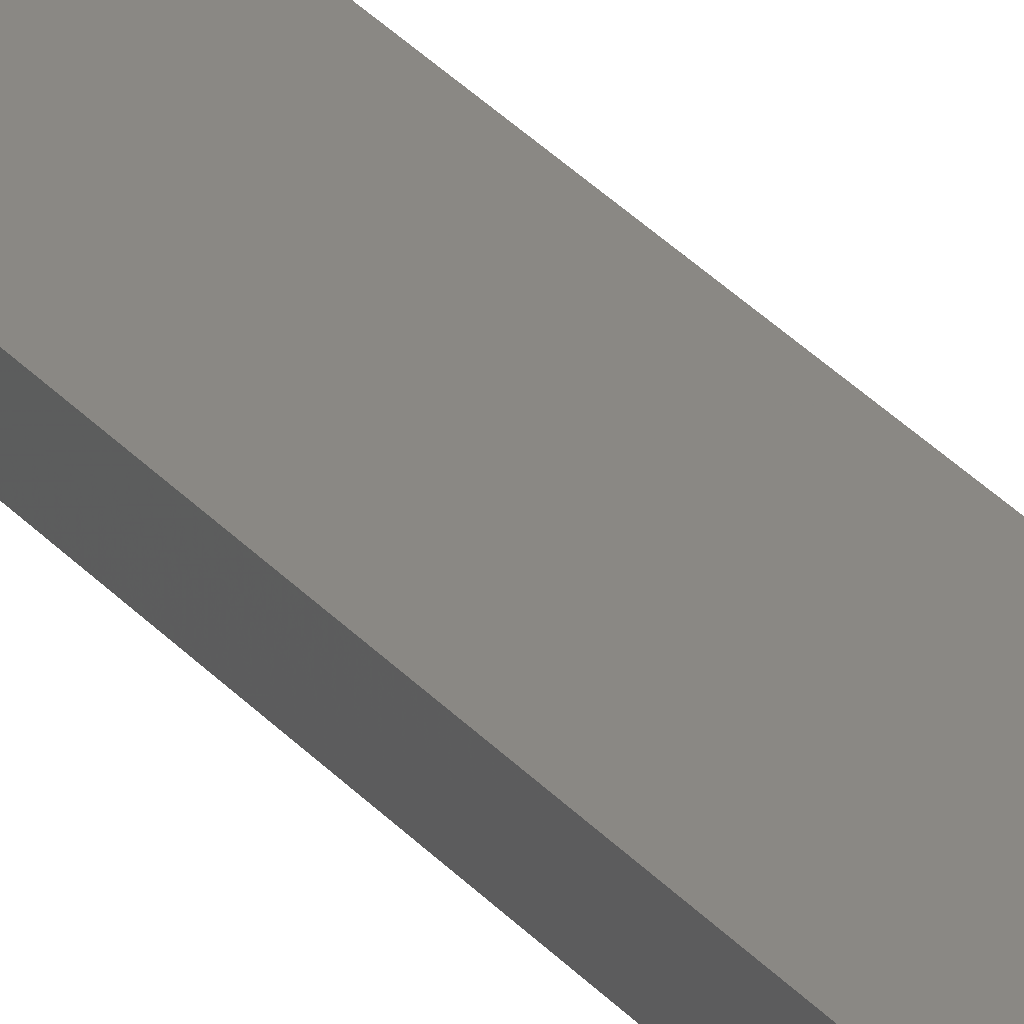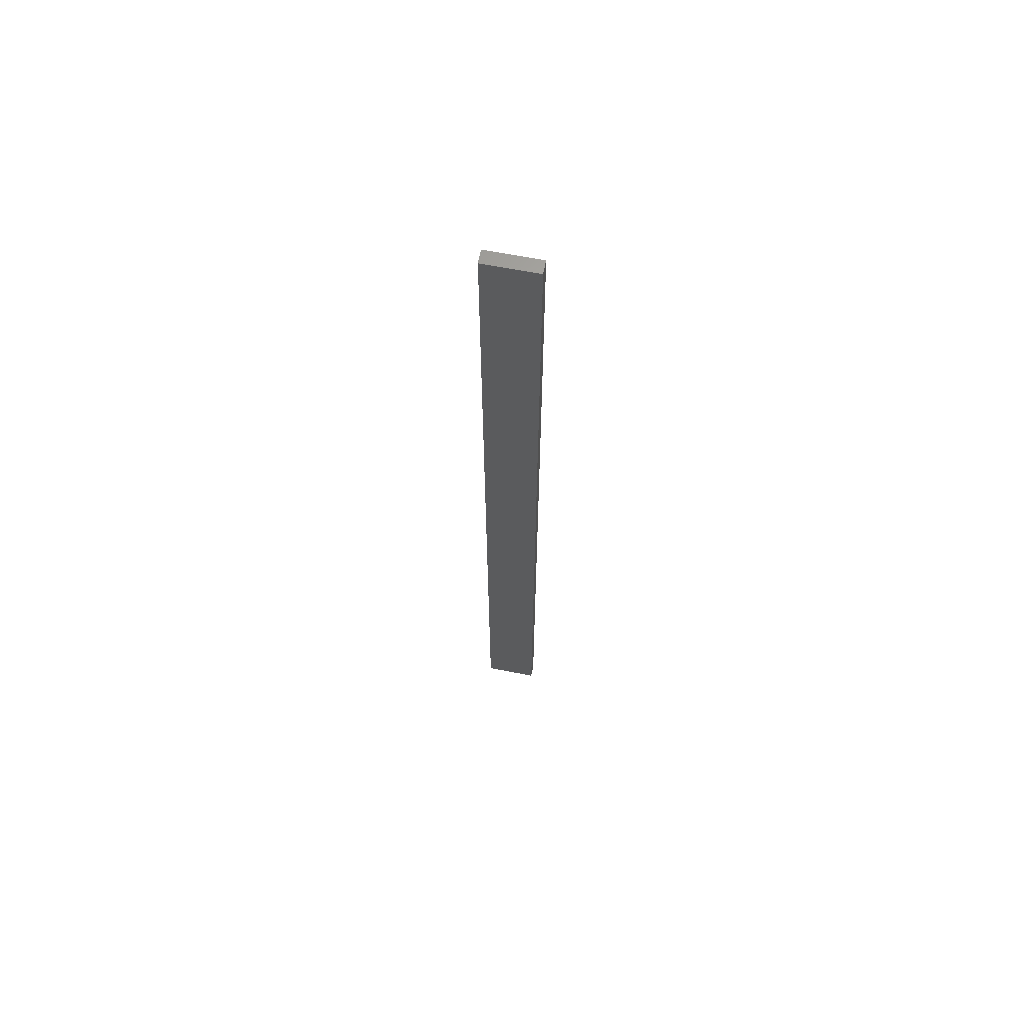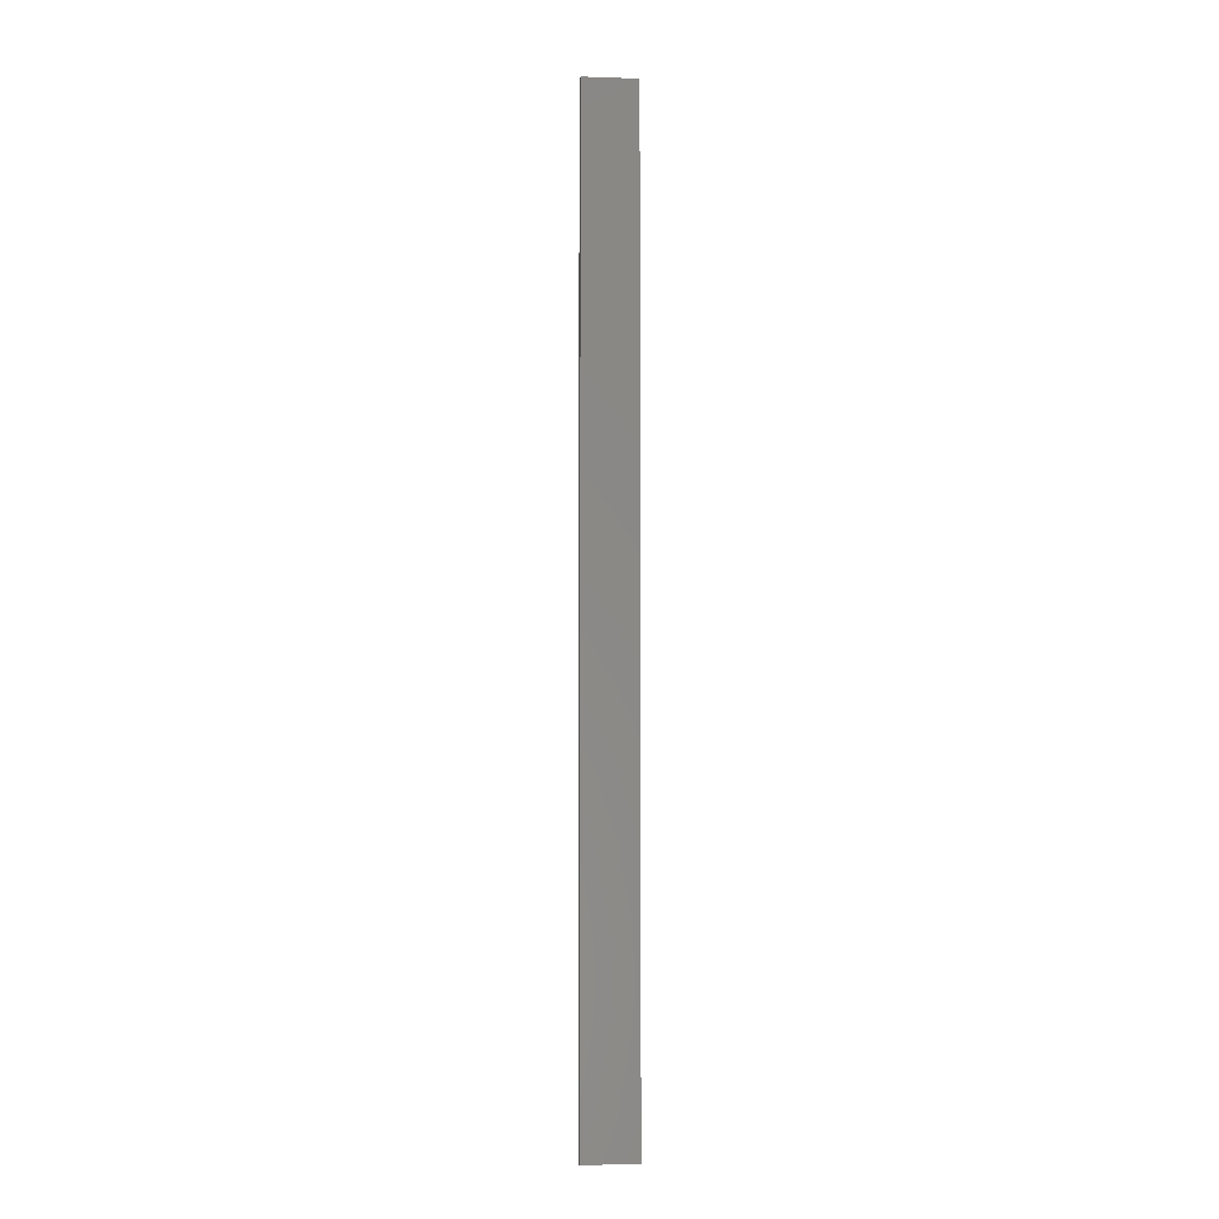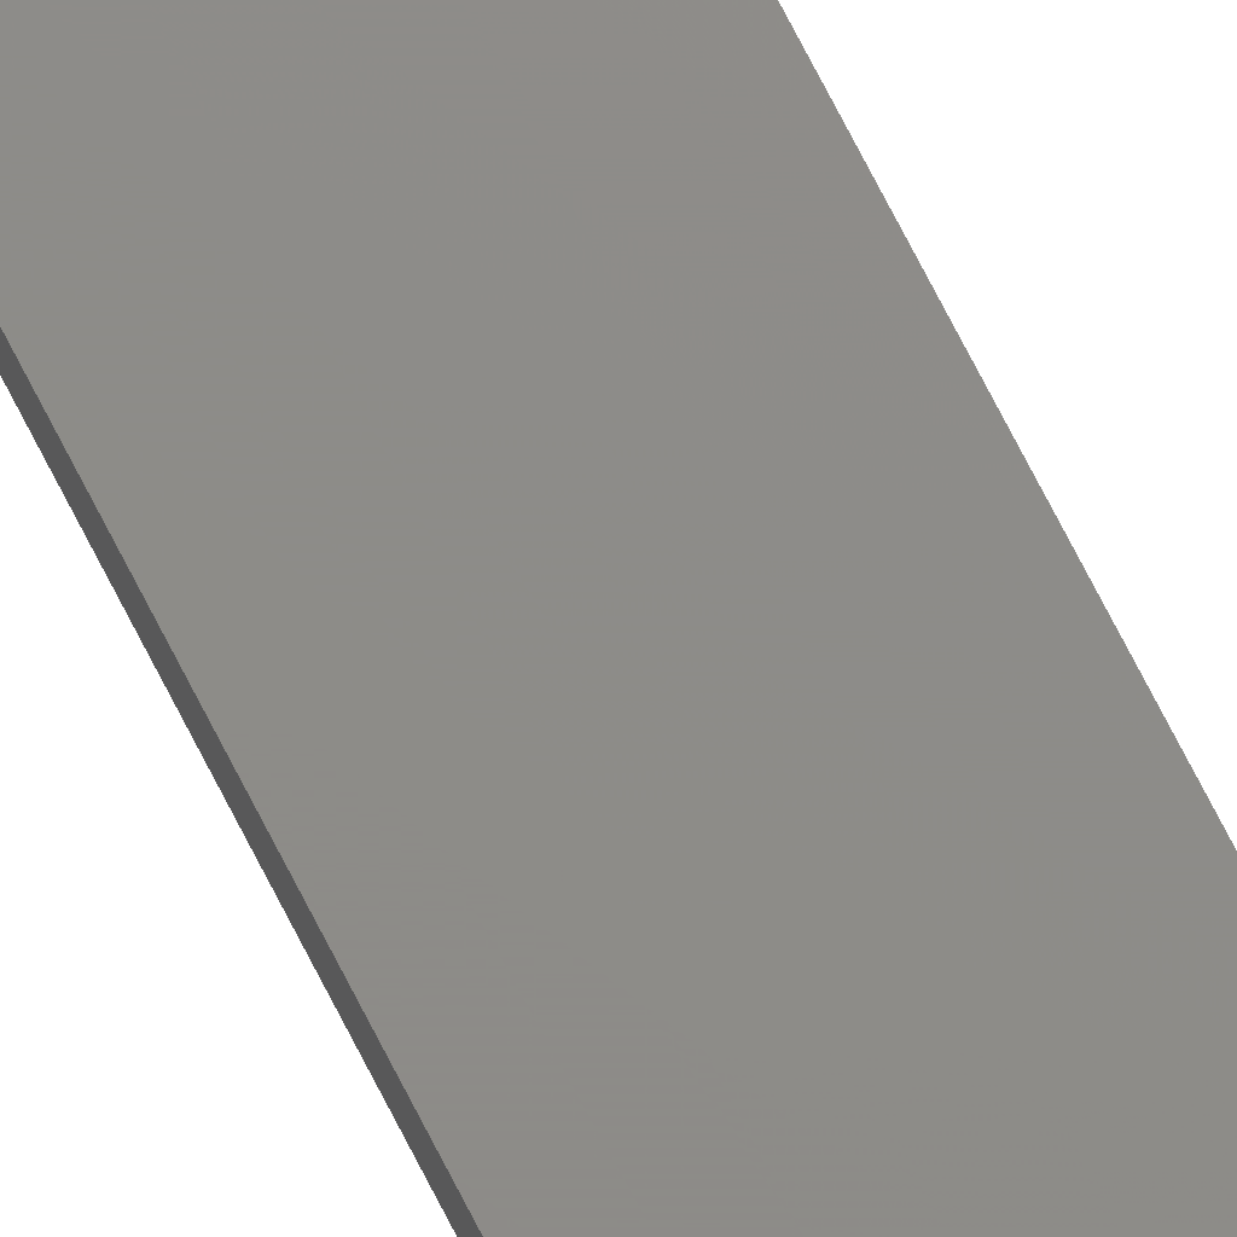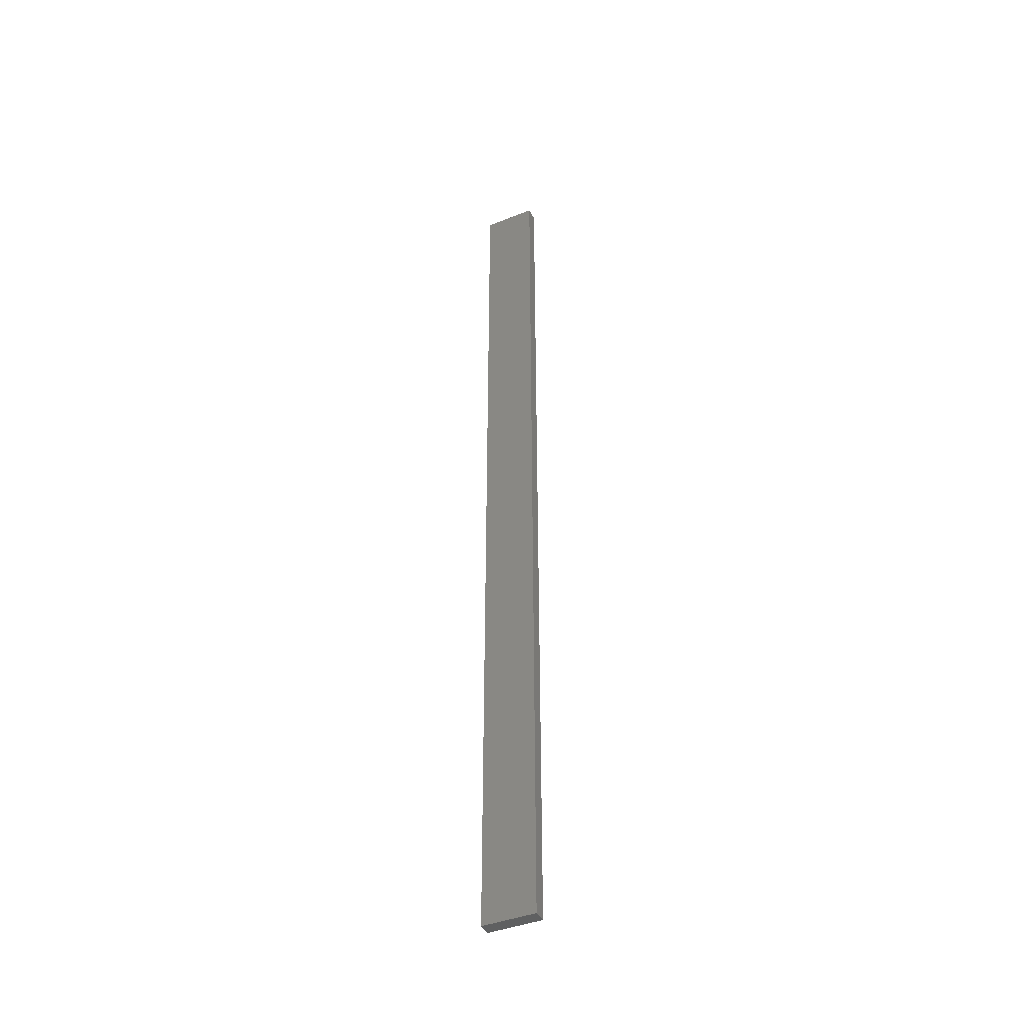
<metadata>
{"format":"stl","ext":"stl","renderer":"f3d","projection":"perspective","resolution":1024,"background":"white","views":[{"elev":26.9,"azim":-29.7,"up":"+Y"},{"elev":65.2,"azim":11.2,"up":"+Z"},{"elev":-5.0,"azim":174.1,"up":"+Z"},{"elev":74.9,"azim":152.7,"up":"+Y"},{"elev":-41.8,"azim":-154.4,"up":"+Z"}]}
</metadata>
<code>
# stl→obj: 16 verts, 28 faces
v 0.4731 4.301 -248.6
v 0.4064 4.301 -248.6
v 0.4064 4.301 -245
v 0.4731 4.301 -245
v 0.5397 4.301 -248.6
v 0.5397 4.301 -245
v 0.6064 4.301 -245
v 0.6064 4.301 -248.6
v 0.6064 4.251 -248.6
v 0.6064 4.251 -245
v 0.4065 4.251 -245
v 0.4731 4.251 -248.6
v 0.4731 4.251 -245
v 0.4065 4.251 -248.6
v 0.5398 4.251 -248.6
v 0.5398 4.251 -245
f 1 2 3
f 1 3 4
f 5 4 6
f 5 6 7
f 5 1 4
f 8 5 7
f 9 8 7
f 9 7 10
f 11 12 13
f 14 12 11
f 13 15 16
f 12 15 13
f 16 9 10
f 15 9 16
f 2 14 11
f 2 11 3
f 9 15 8
f 15 5 8
f 12 1 15
f 15 1 5
f 12 14 1
f 14 2 1
f 16 10 7
f 6 16 7
f 4 13 16
f 4 16 6
f 3 11 13
f 3 13 4

</code>
